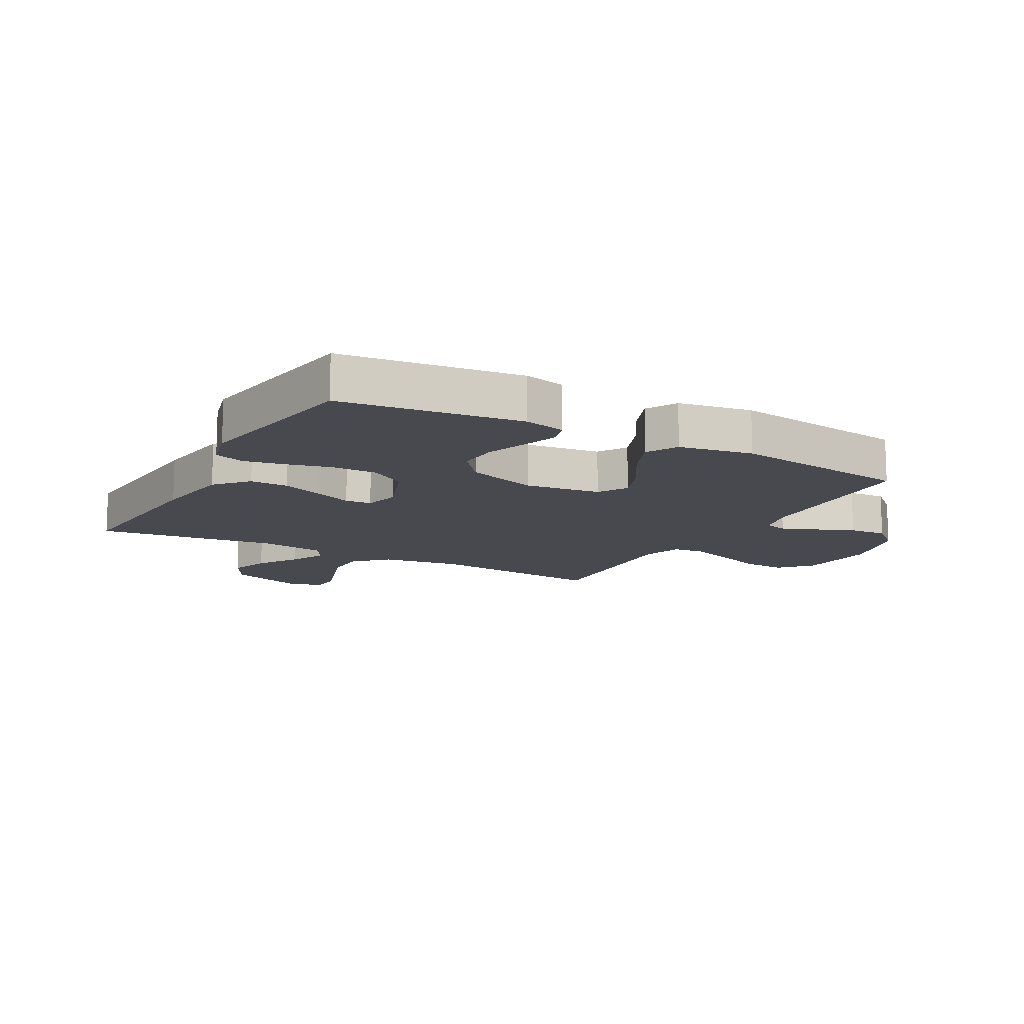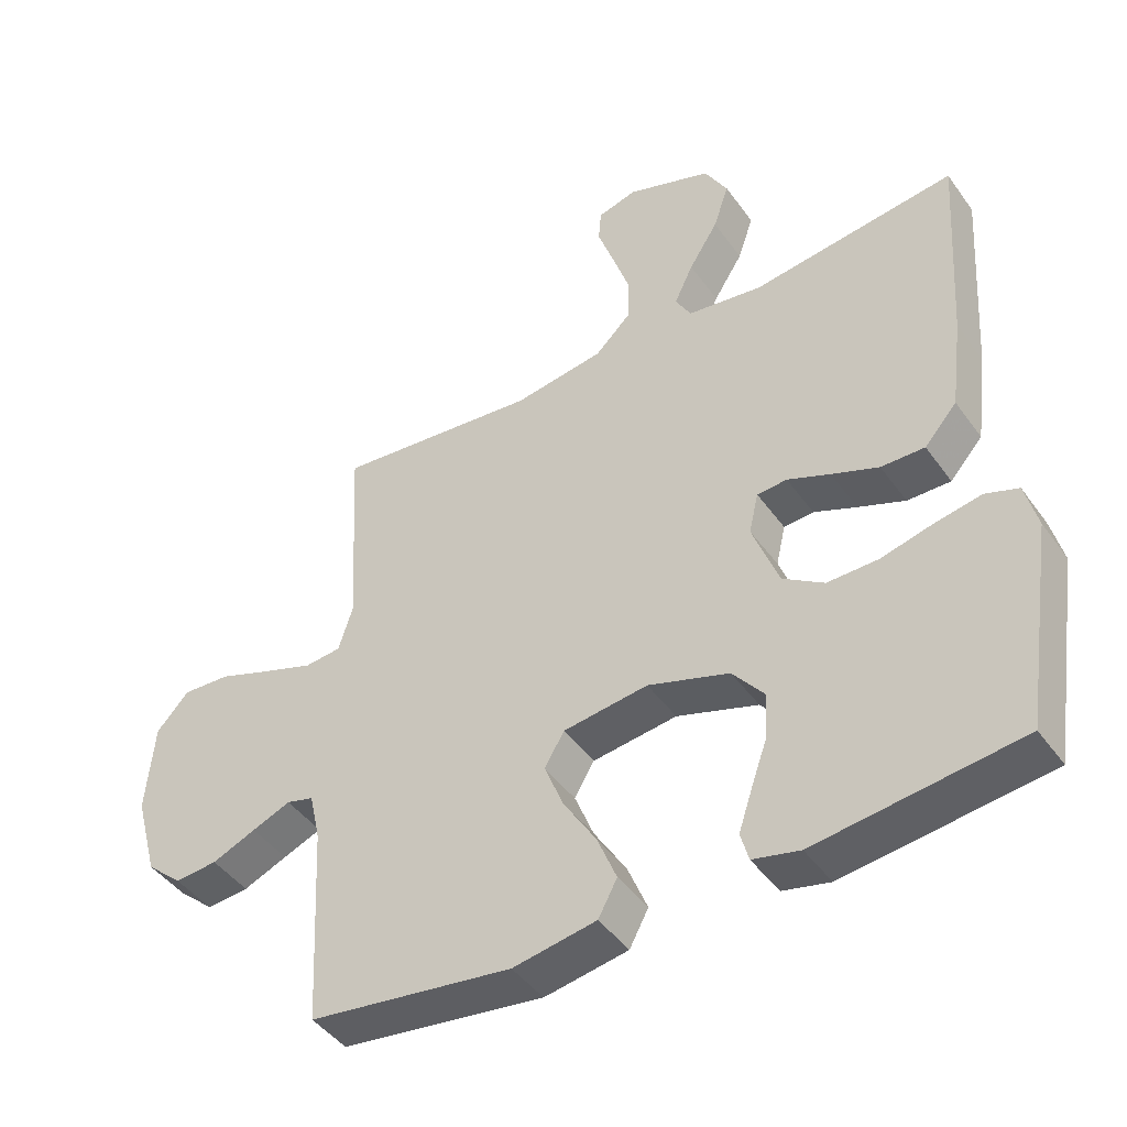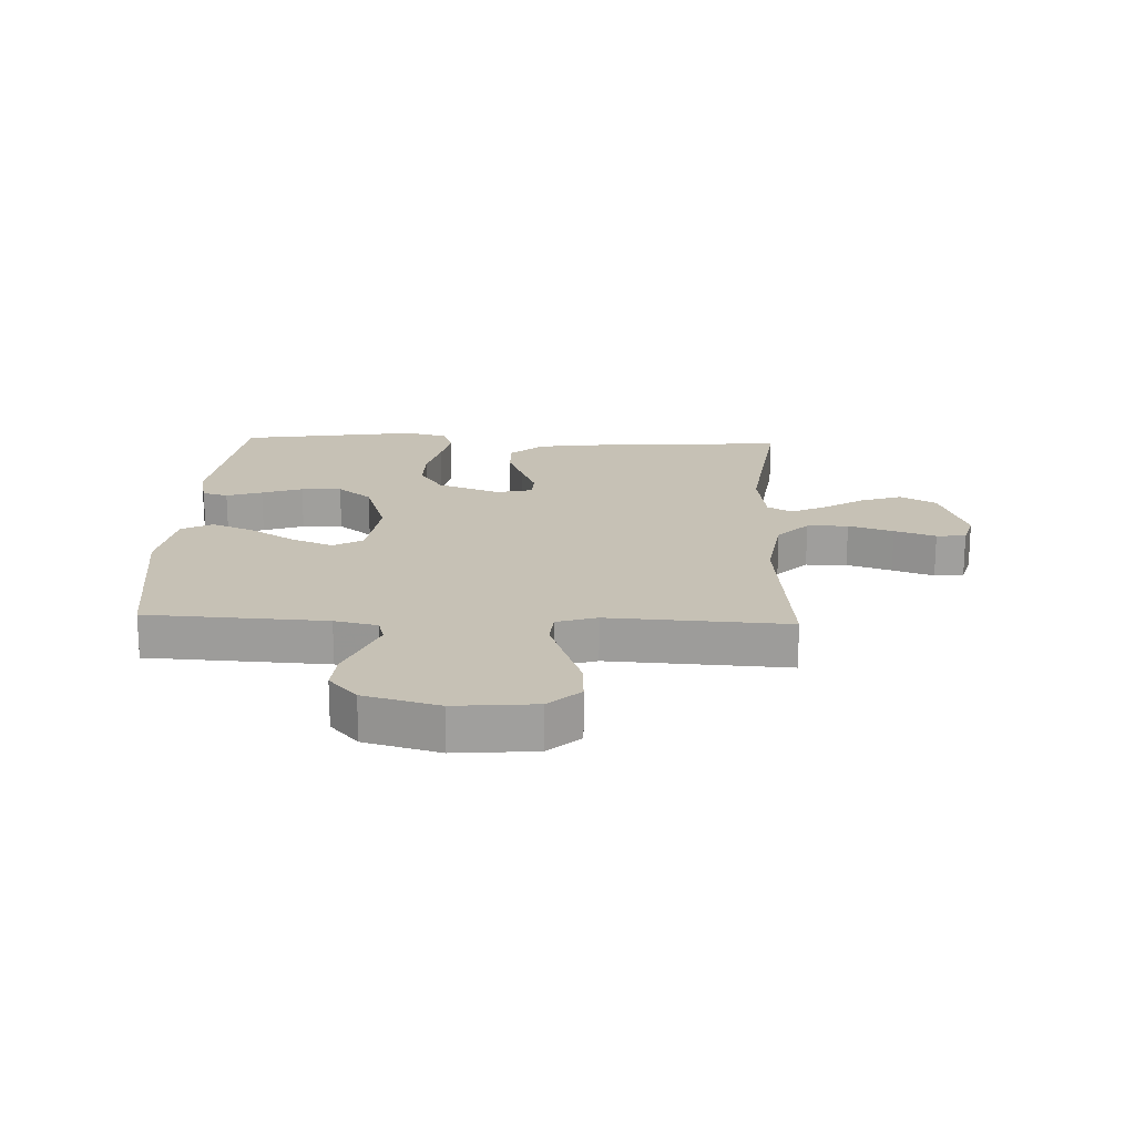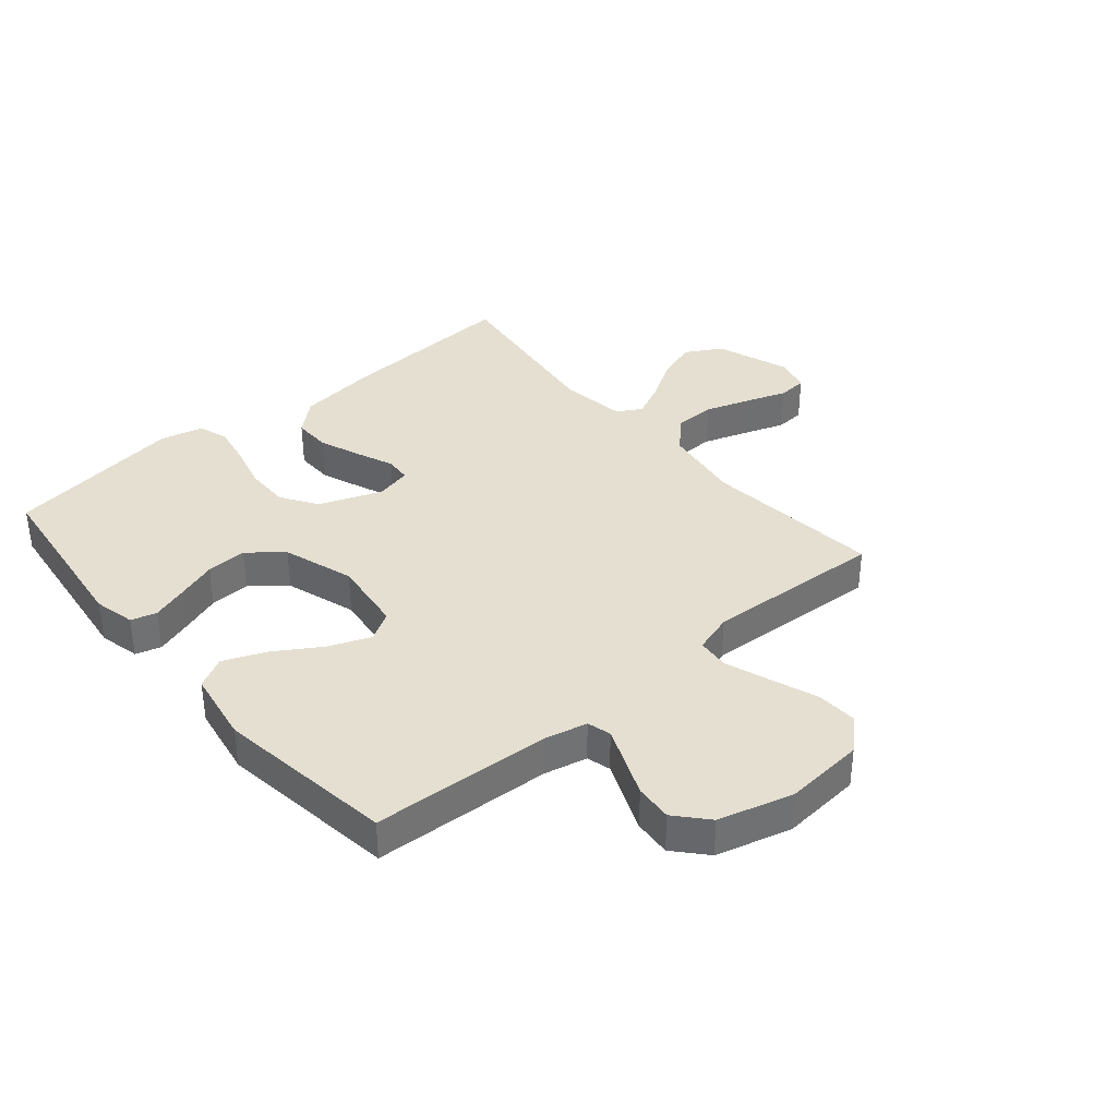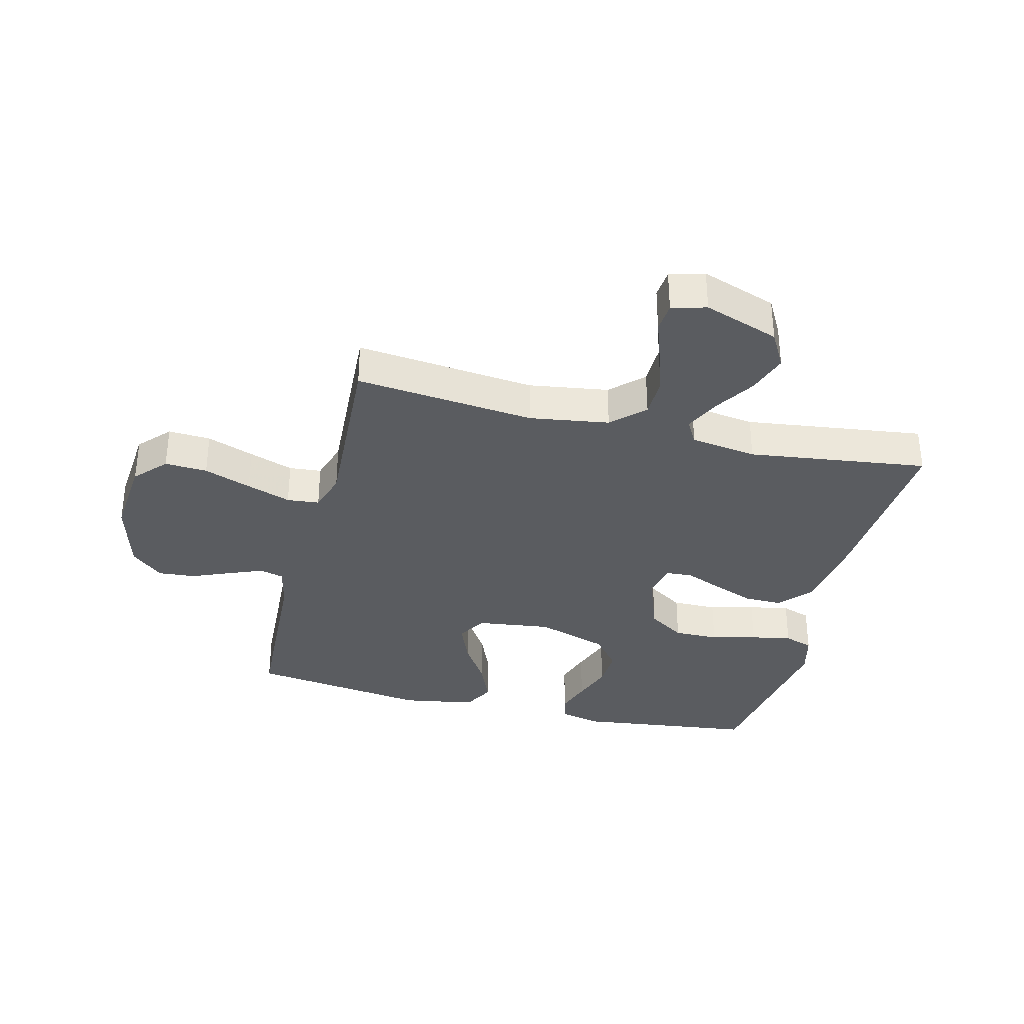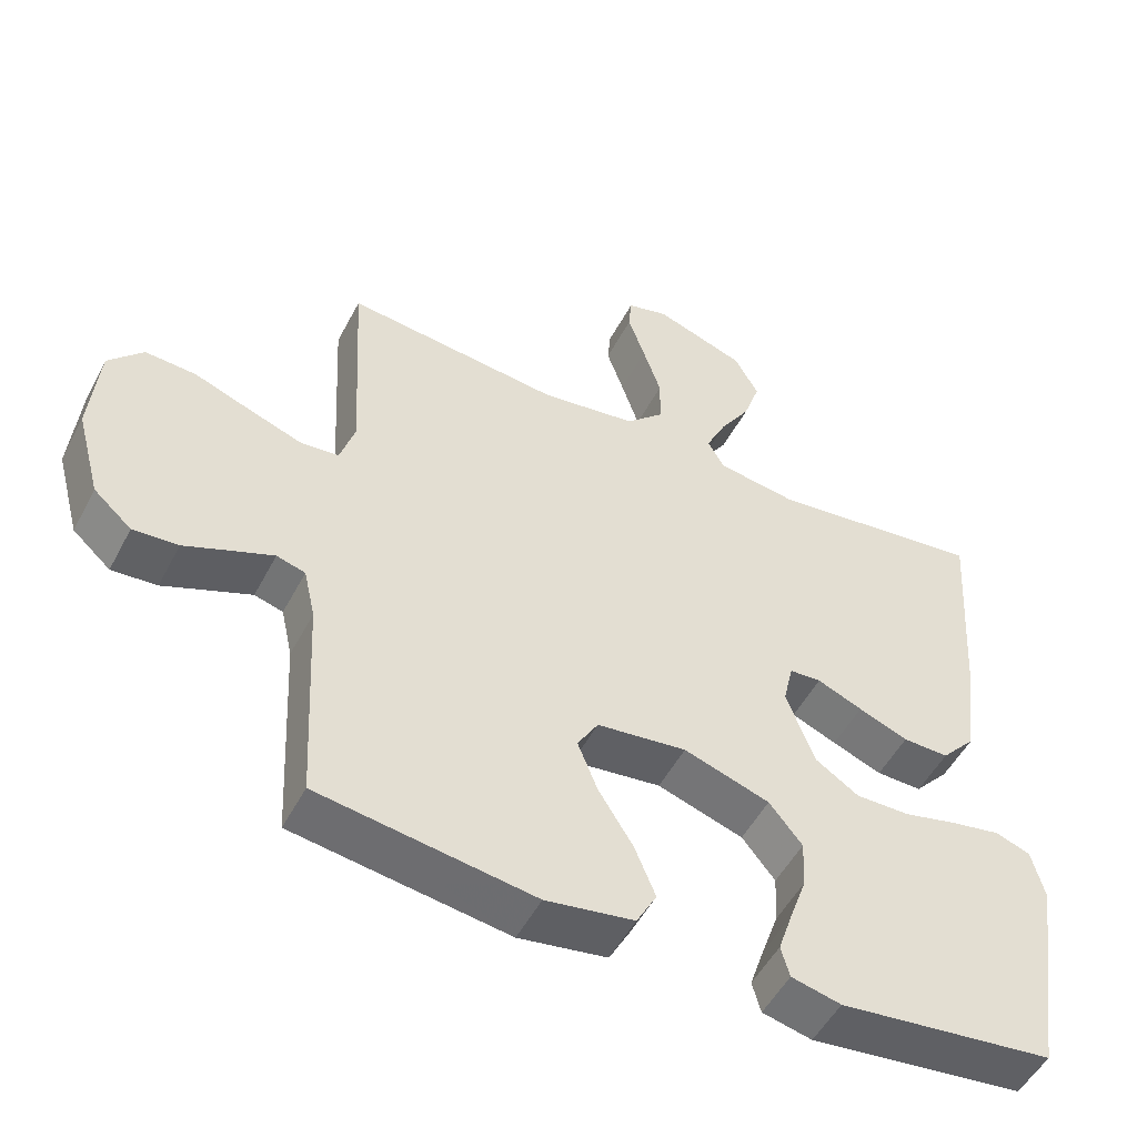
<metadata>
{"format":"obj","ext":"obj","renderer":"f3d","projection":"perspective","resolution":1024,"background":"white","views":[{"elev":-12.7,"azim":151.0,"up":"+Y"},{"elev":-44.6,"azim":33.2,"up":"+Z"},{"elev":18.8,"azim":-87.6,"up":"+Y"},{"elev":36.6,"azim":-130.2,"up":"+Y"},{"elev":-34.2,"azim":-14.0,"up":"+Y"},{"elev":-51.4,"azim":-27.1,"up":"+Z"}]}
</metadata>
<code>
v -0.5 0.07 -0.5
v -0.515 0.07 -0.2
v -0.531 0.07 -0.128
v -0.571 0.07 -0.117
v -0.628 0.07 -0.14
v -0.693 0.07 -0.167
v -0.756 0.07 -0.172
v -0.809 0.07 -0.125
v -0.843 0.07 0
v -0.831 0.07 0.135
v -0.783 0.07 0.187
v -0.712 0.07 0.183
v -0.633 0.07 0.154
v -0.559 0.07 0.128
v -0.505 0.07 0.133
v -0.484 0.07 0.2
v -0.5 0.07 0.5
v -0.2 0.07 0.469
v -0.067 0.07 0.489
v -0.014 0.07 0.54
v -0.013 0.07 0.609
v -0.038 0.07 0.684
v -0.062 0.07 0.753
v -0.058 0.07 0.802
v 0 0.07 0.818
v 0.126 0.07 0.774
v 0.16 0.07 0.713
v 0.137 0.07 0.645
v 0.094 0.07 0.577
v 0.066 0.07 0.518
v 0.089 0.07 0.477
v 0.2 0.07 0.461
v 0.5 0.07 0.5
v 0.48 0.07 0.2
v 0.462 0.07 0.063
v 0.414 0.07 0.009
v 0.35 0.07 0.01
v 0.281 0.07 0.037
v 0.218 0.07 0.063
v 0.174 0.07 0.06
v 0.16 0.07 0
v 0.199 0.07 -0.105
v 0.26 0.07 -0.145
v 0.335 0.07 -0.144
v 0.411 0.07 -0.125
v 0.479 0.07 -0.112
v 0.528 0.07 -0.129
v 0.546 0.07 -0.2
v 0.5 0.07 -0.5
v 0.2 0.07 -0.537
v 0.131 0.07 -0.521
v 0.119 0.07 -0.478
v 0.139 0.07 -0.418
v 0.163 0.07 -0.35
v 0.166 0.07 -0.282
v 0.12 0.07 -0.225
v 0 0.07 -0.186
v -0.125 0.07 -0.202
v -0.154 0.07 -0.251
v -0.126 0.07 -0.321
v -0.078 0.07 -0.398
v -0.049 0.07 -0.469
v -0.077 0.07 -0.521
v -0.2 0.07 -0.542
v -0.5 0 -0.5
v -0.515 0 -0.2
v -0.531 0 -0.128
v -0.571 0 -0.117
v -0.628 0 -0.14
v -0.693 0 -0.167
v -0.756 0 -0.172
v -0.809 0 -0.125
v -0.843 0 0
v -0.831 0 0.135
v -0.783 0 0.187
v -0.712 0 0.183
v -0.633 0 0.154
v -0.559 0 0.128
v -0.505 0 0.133
v -0.484 0 0.2
v -0.5 0 0.5
v -0.2 0 0.469
v -0.067 0 0.489
v -0.014 0 0.54
v -0.013 0 0.609
v -0.038 0 0.684
v -0.062 0 0.753
v -0.058 0 0.802
v 0 0 0.818
v 0.126 0 0.774
v 0.16 0 0.713
v 0.137 0 0.645
v 0.094 0 0.577
v 0.066 0 0.518
v 0.089 0 0.477
v 0.2 0 0.461
v 0.5 0 0.5
v 0.48 0 0.2
v 0.462 0 0.063
v 0.414 0 0.009
v 0.35 0 0.01
v 0.281 0 0.037
v 0.218 0 0.063
v 0.174 0 0.06
v 0.16 0 0
v 0.199 0 -0.105
v 0.26 0 -0.145
v 0.335 0 -0.144
v 0.411 0 -0.125
v 0.479 0 -0.112
v 0.528 0 -0.129
v 0.546 0 -0.2
v 0.5 0 -0.5
v 0.2 0 -0.537
v 0.131 0 -0.521
v 0.119 0 -0.478
v 0.139 0 -0.418
v 0.163 0 -0.35
v 0.166 0 -0.282
v 0.12 0 -0.225
v 0 0 -0.186
v -0.125 0 -0.202
v -0.154 0 -0.251
v -0.126 0 -0.321
v -0.078 0 -0.398
v -0.049 0 -0.469
v -0.077 0 -0.521
v -0.2 0 -0.542
f 63 64 1 2
f 60 61 62 63
f 59 60 63 2
f 58 59 2 3
f 57 58 3 4
f 51 52 53 54
f 49 50 51 54
f 49 54 55
f 48 49 55 56
f 44 45 46 47
f 44 47 48 56
f 36 37 38 39
f 34 35 36 39
f 32 33 34 39
f 31 32 39 40
f 30 31 40 41
f 26 27 28 29
f 26 29 30
f 25 26 30
f 22 23 24 25
f 21 22 25 30
f 20 21 30 41
f 16 17 18
f 15 16 18 19
f 10 11 12 13
f 10 13 14
f 9 10 14
f 8 9 14 15
f 5 6 7 8
f 4 5 8 15
f 43 44 56 57
f 42 43 57 4
f 41 42 4 15
f 19 20 41
f 15 19 41
f 66 65 128 127
f 127 126 125 124
f 66 127 124 123
f 67 66 123 122
f 68 67 122 121
f 118 117 116 115
f 118 115 114 113
f 119 118 113
f 120 119 113 112
f 111 110 109 108
f 120 112 111 108
f 103 102 101 100
f 103 100 99 98
f 103 98 97 96
f 104 103 96 95
f 105 104 95 94
f 93 92 91 90
f 94 93 90
f 94 90 89
f 89 88 87 86
f 94 89 86 85
f 105 94 85 84
f 82 81 80
f 83 82 80 79
f 77 76 75 74
f 78 77 74
f 78 74 73
f 79 78 73 72
f 72 71 70 69
f 79 72 69 68
f 121 120 108 107
f 68 121 107 106
f 79 68 106 105
f 105 84 83
f 105 83 79
f 1 65 66 2
f 2 66 67 3
f 3 67 68 4
f 4 68 69 5
f 5 69 70 6
f 6 70 71 7
f 7 71 72 8
f 8 72 73 9
f 9 73 74 10
f 10 74 75 11
f 11 75 76 12
f 12 76 77 13
f 13 77 78 14
f 14 78 79 15
f 15 79 80 16
f 16 80 81 17
f 17 81 82 18
f 18 82 83 19
f 19 83 84 20
f 20 84 85 21
f 21 85 86 22
f 22 86 87 23
f 23 87 88 24
f 24 88 89 25
f 25 89 90 26
f 26 90 91 27
f 27 91 92 28
f 28 92 93 29
f 29 93 94 30
f 30 94 95 31
f 31 95 96 32
f 32 96 97 33
f 33 97 98 34
f 34 98 99 35
f 35 99 100 36
f 36 100 101 37
f 37 101 102 38
f 38 102 103 39
f 39 103 104 40
f 40 104 105 41
f 41 105 106 42
f 42 106 107 43
f 43 107 108 44
f 44 108 109 45
f 45 109 110 46
f 46 110 111 47
f 47 111 112 48
f 48 112 113 49
f 49 113 114 50
f 50 114 115 51
f 51 115 116 52
f 52 116 117 53
f 53 117 118 54
f 54 118 119 55
f 55 119 120 56
f 56 120 121 57
f 57 121 122 58
f 58 122 123 59
f 59 123 124 60
f 60 124 125 61
f 61 125 126 62
f 62 126 127 63
f 63 127 128 64
f 64 128 65 1

</code>
